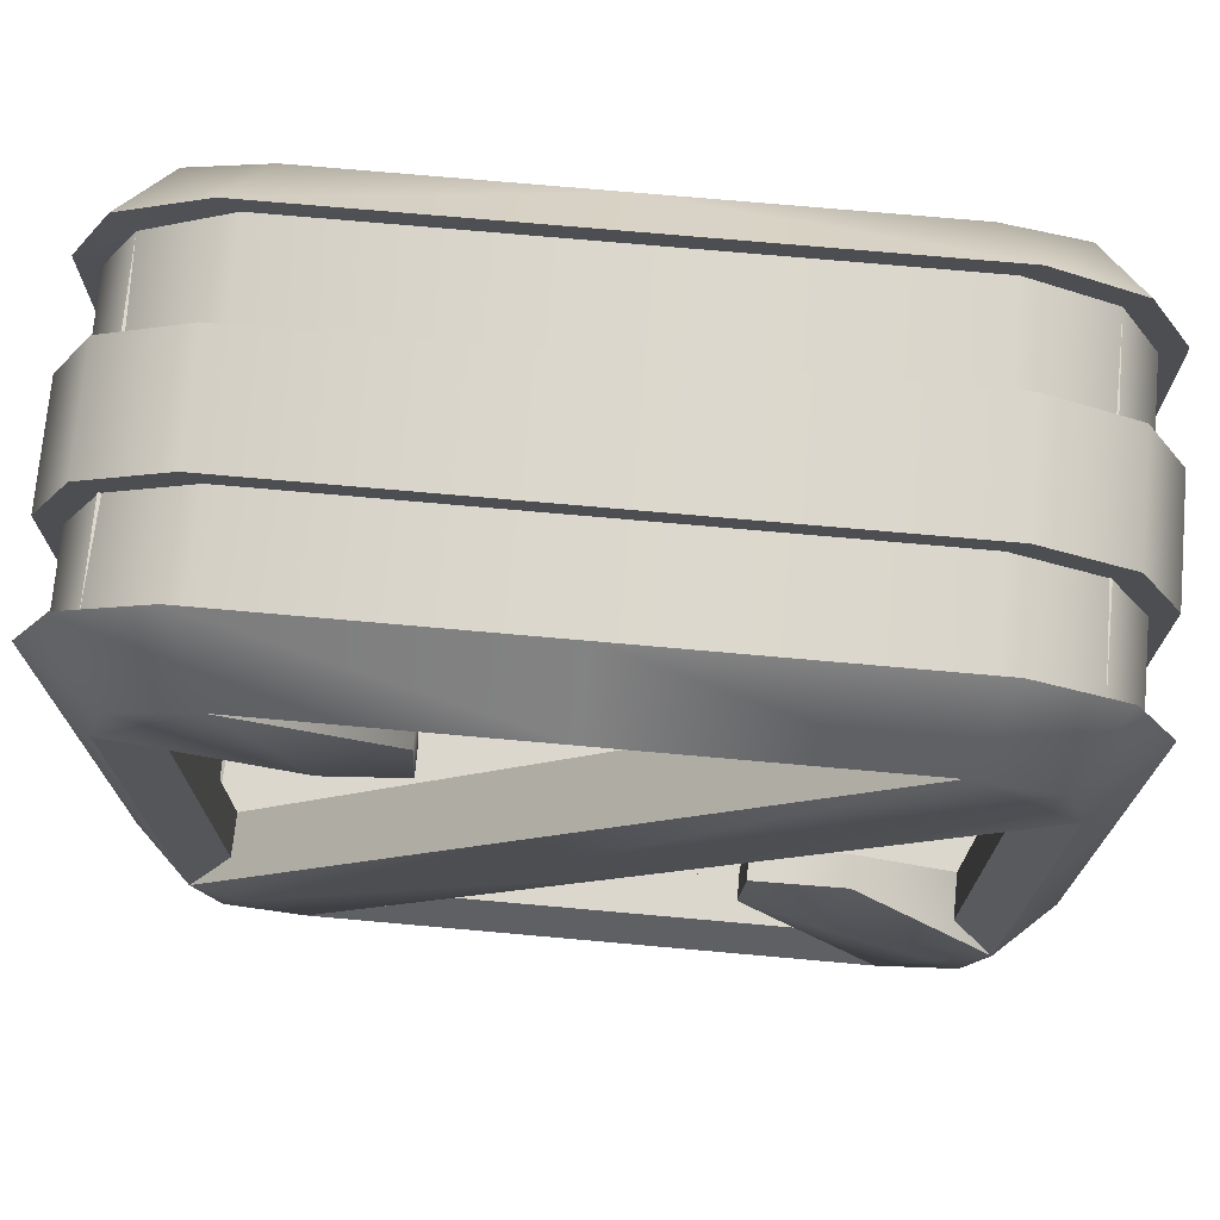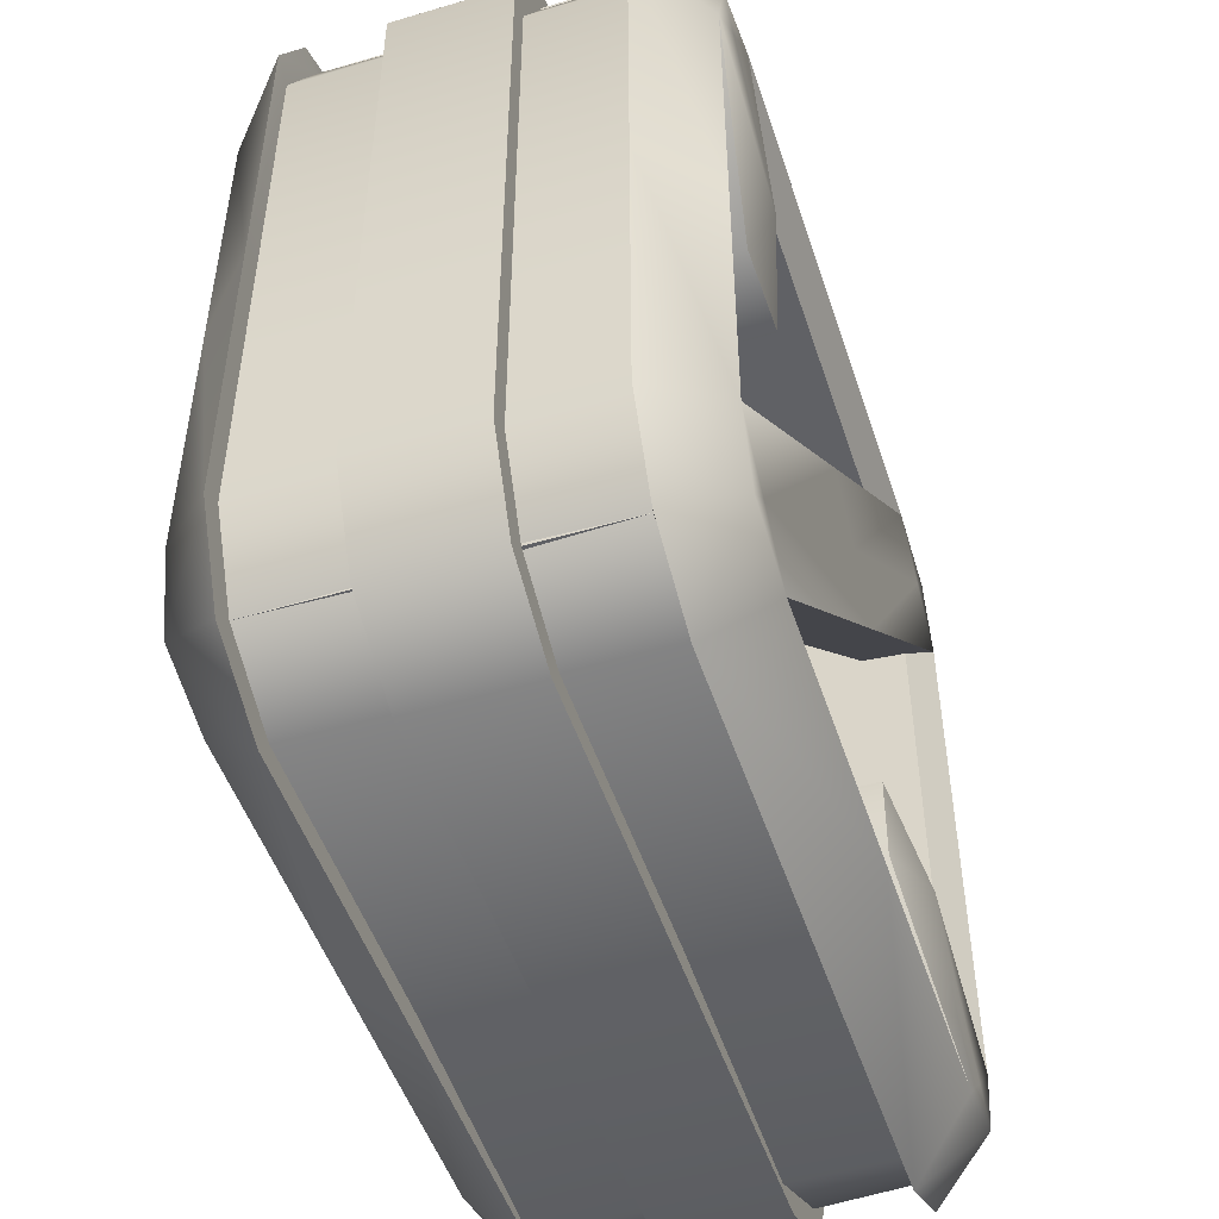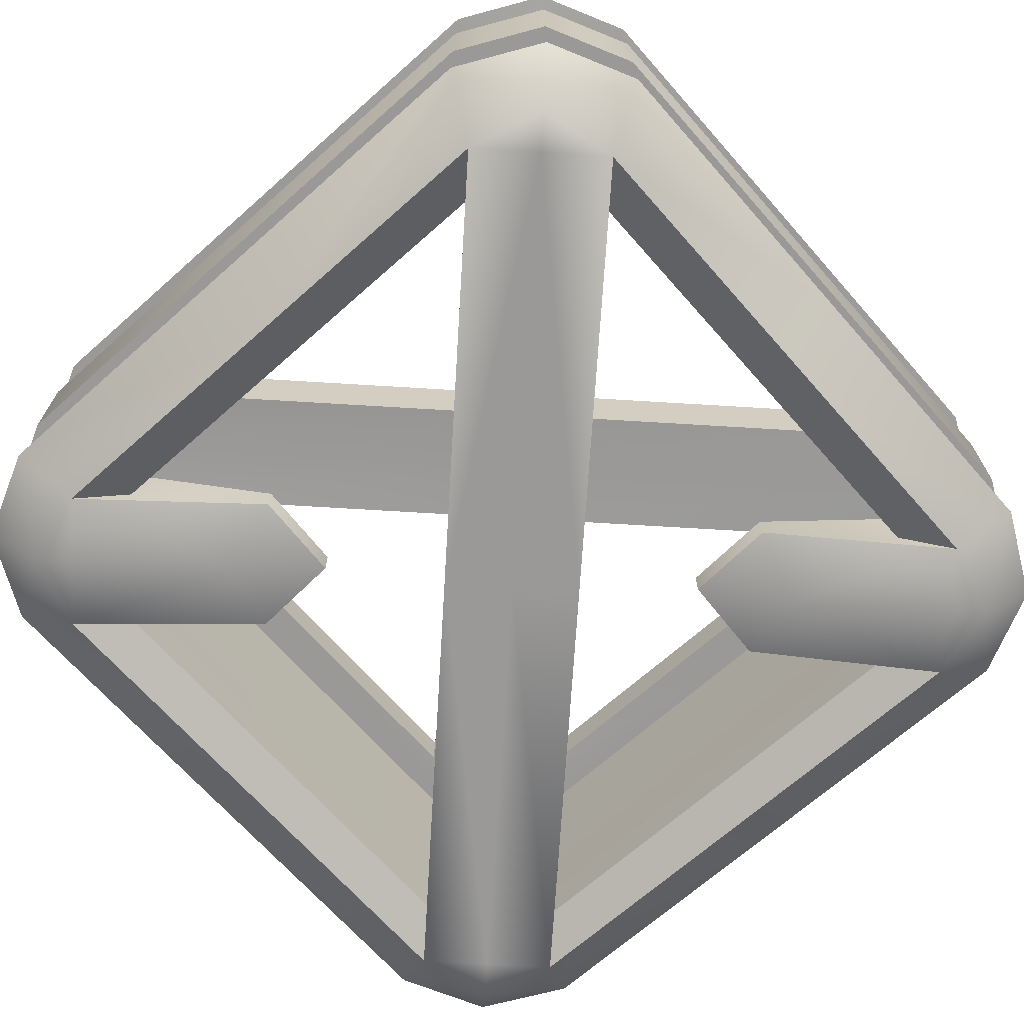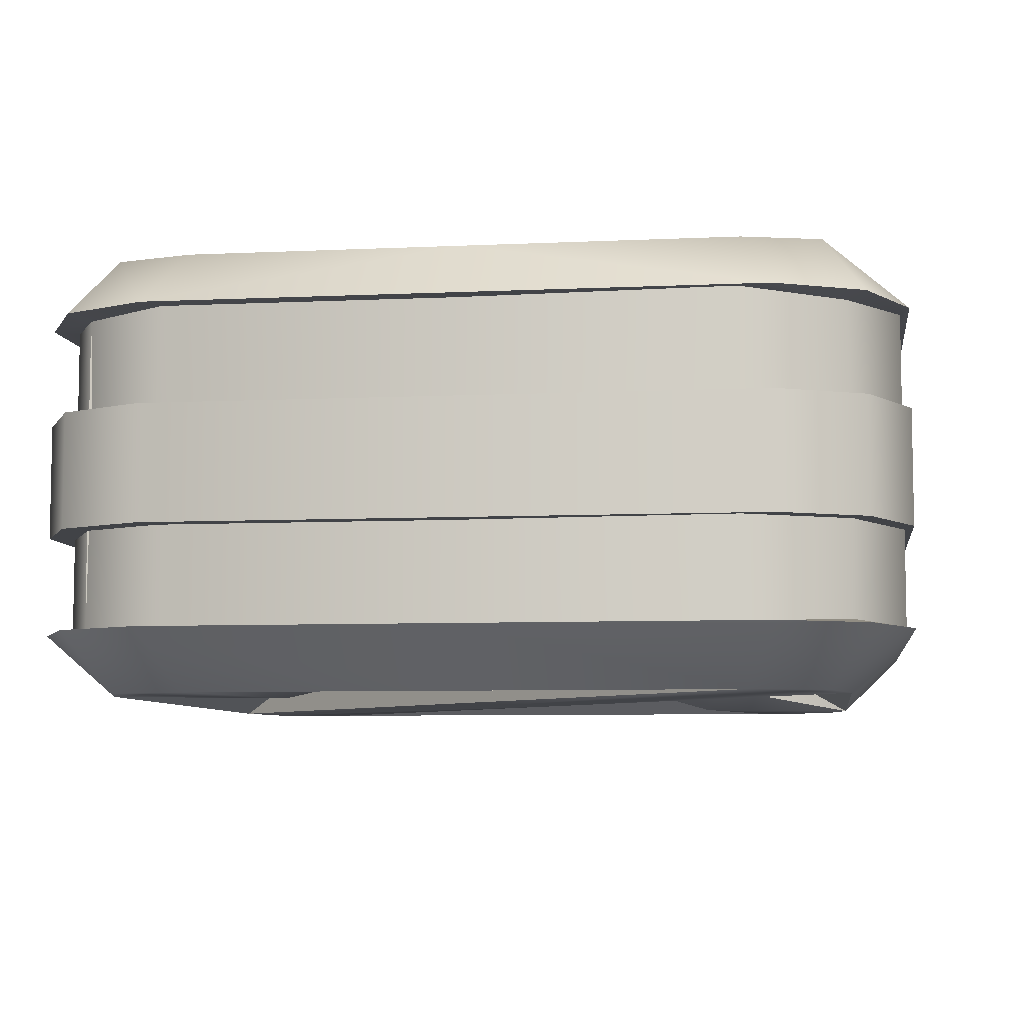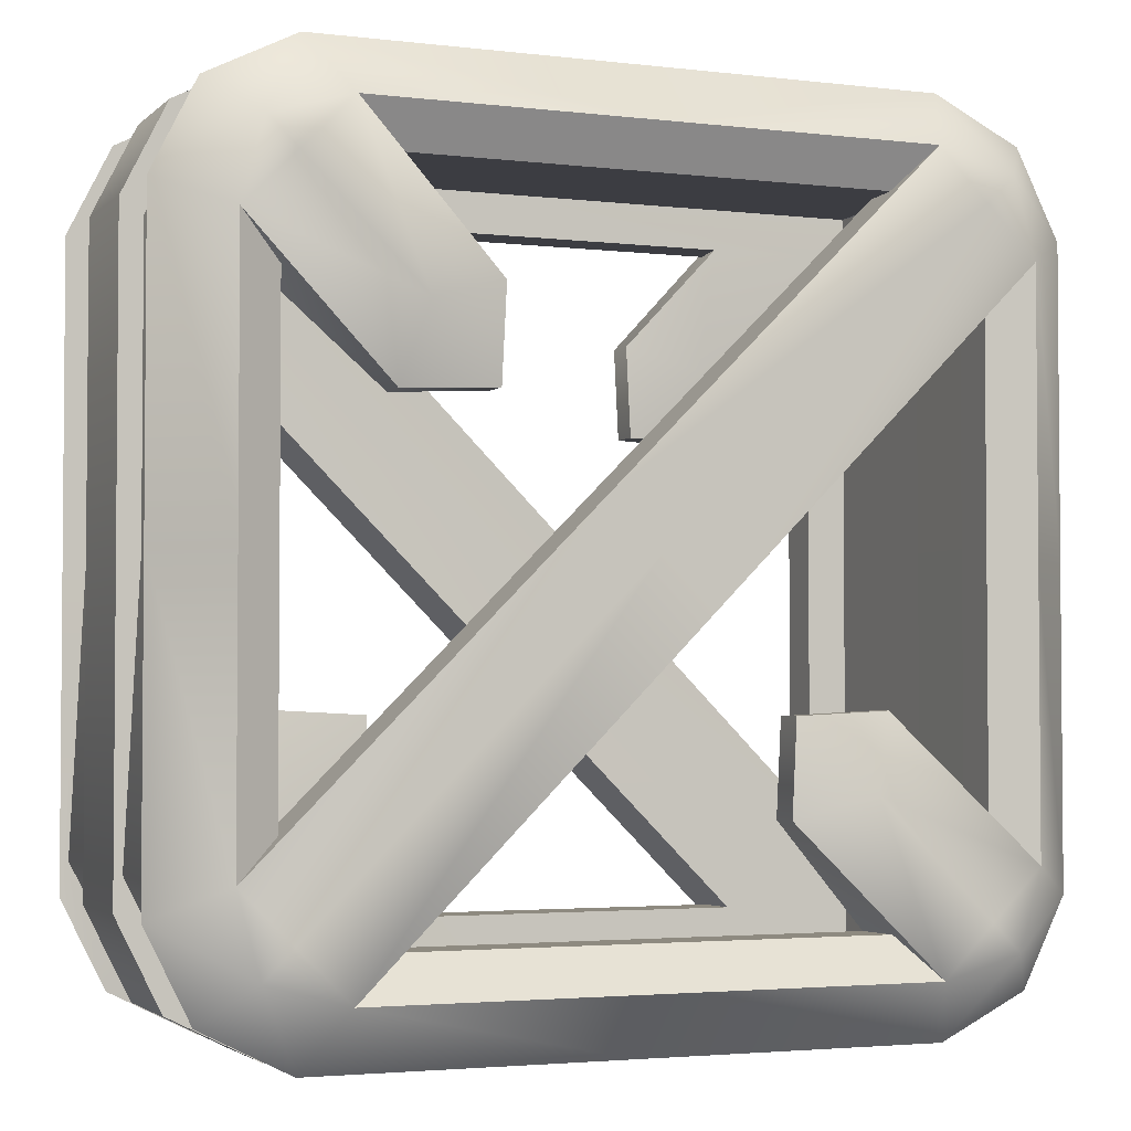
<metadata>
{"format":"obj","ext":"obj","renderer":"f3d","projection":"perspective","resolution":1024,"background":"white","views":[{"elev":72.9,"azim":-174.9,"up":"+Z"},{"elev":-49.7,"azim":108.0,"up":"+Z"},{"elev":-69.0,"azim":41.5,"up":"+Y"},{"elev":-7.0,"azim":-172.2,"up":"+Y"},{"elev":-2.9,"azim":-22.4,"up":"+Z"}]}
</metadata>
<code>
o Cube.001
v -0.5 -0.3613 1.5
v -1.2 -0.3613 1.5
v -1.165 -0.3613 1.45
v -0.5 -0.3613 1.45
v -1.308 -0.5 1.308
v -1.4 -0.3613 1.4
v 0.3575 -0.5 -0.1288
v -0.02048 -0.5 0.02048
v 0.02952 -0.45 0.192
v -1.4 -0.3613 -0.4
v -1.2 -0.3613 -0.5
v -1.125 -0.3613 -0.4817
v -1.357 -0.35 -0.3575
v -1.308 -0.5 -0.3075
v 0.1288 -0.5 -0.3575
v -0.192 -0.45 -0.02952
v -1.2 -0.1328 1.5
v -0.5 -0.1328 1.5
v -0.5 -0.1328 1.45
v -1.165 -0.1328 1.45
v -1.357 -0.5 0.5
v -1.5 -0.3613 0.5
v -1.5 -0.3613 1.2
v -1.357 -0.5 1.129
v 0.02046 -0.35 -0.2635
v -0.192 -0.3792 -0.02952
v -0.5 -0.3613 -0.5
v -1.129 -0.5 -0.3575
v -0.5 -0.5 -0.3575
v 0.5 -0.3613 1.2
v 0.4 -0.3613 1.4
v 0.3575 -0.35 1.357
v 0.45 -0.3613 1.165
v -0.5 -0.5 1.357
v -1.129 -0.5 1.357
v 0.5 -0.1328 1.2
v 0.5 -0.1328 0.5
v 0.45 -0.1328 0.5
v 0.45 -0.1328 1.165
v 0.3075 -0.5 1.308
v -1.5 -0.1328 -0.2
v -1.5 -0.1328 0.5
v -1.45 -0.1328 0.5
v -1.482 -0.1328 -0.1254
v 0.02952 -0.3792 0.192
v -0.1812 -0.3792 0.1812
v -0.02048 -0.35 0.02048
v 0.5 -0.3613 0.5
v 0.3575 -0.5 0.5
v 0.3575 -0.5 1.129
v 0.2 -0.1328 -0.5
v -0.5 -0.1328 -0.5
v -0.5 -0.1328 -0.45
v 0.165 -0.1328 -0.45
v -1.45 -0.3613 1.165
v -1.355 -0.3613 1.355
v -0.1812 -0.45 0.1812
v -1.5 -0.3613 -0.2
v -1.357 -0.5 -0.1288
v 0.3575 -0.35 1.143
v -0.3928 -0.35 0.3928
v -0.3856 -0.5 0.3856
v 0.2 -0.1328 1.5
v 0.165 -0.1328 1.45
v 0.1288 -0.5 1.357
v 0.2 -0.3613 1.5
v -1.357 -0 1.357
v -1.357 -0 1.143
v -1.357 -0 0.5
v -1.357 -0.35 0.5
v -1.357 -0.35 -0.1431
v -0.6072 -0.35 0.6072
v -0.6144 -0.5 0.6144
v 0.3575 -0.35 0.5
v 0.3575 -0 0.5
v 0.3575 -0 1.357
v -0.5 -0.35 0.5
v -1.143 -0.35 -0.3575
v -1.243 -0.5 -0.2431
v -0.5 -0.5 0.5
v 0.2431 -0.5 1.243
v 0.1431 -0.35 1.357
v -0.5 0 -0.3575
v 0.1431 0 -0.3575
v 0.3575 0 -0.3575
v 0.355 -0.3613 -0.355
v -0.5 -0.35 -0.3575
v -1.357 0 -0.3575
v -0.5 -0 1.357
v -0.5 -0.35 1.357
v -1.143 -0 1.357
v 0.2635 -0.35 1.137
v 0.2635 -0.35 0.4225
v -0.4225 -0.35 -0.2635
v -1.137 -0.35 -0.2635
v -1.243 -0.5 1.243
v -1.263 -0.35 0.5775
v -1.263 -0.35 1.02
v -1.263 -0.35 1.263
v -1.263 -0.35 -0.137
v 0.3575 0 -0.1431
v 0.2635 -0.35 -0.02046
v 0.2635 -0.45 1.126
v 0.2635 -0.45 0.4225
v -0.4225 -0.45 -0.2635
v -1.126 -0.45 -0.2635
v 0.2635 -0.35 -0.2635
v -0.9795 -0.5 0.9795
v -0.5775 -0.35 1.263
v -1.02 -0.35 1.263
v -1.263 -0.45 1.263
v -0.5775 -0.45 1.263
v -1.263 -0.45 -0.1255
v -1.263 -0.45 0.5775
v 0.137 -0.35 1.263
v 0.1255 -0.45 1.263
v -1.2 -0 1.5
v -0.5 -0 1.5
v 0.5 -0 1.2
v 0.5 -0 0.5
v -1.5 0 -0.2
v -1.5 -0 0.5
v 0.2 0 -0.5
v -0.5 0 -0.5
v 0.2 -0 1.5
v 0.4 -0.1328 -0.4
v 0.4 0 -0.4
v -1.4 -0.1328 1.4
v -1.4 -0 1.4
v -1.2 0 -0.5
v -1.2 -0.1328 -0.5
v -1.5 -0 1.2
v -1.5 -0.1328 1.2
v 0.4 -0.1328 1.4
v 0.4 -0 1.4
v 0.5 0 -0.2
v 0.5 -0.1328 -0.2
v -1.4 -0.1328 -0.4
v -1.4 0 -0.4
v 0.165 -0.3613 1.45
v 0.355 -0.1328 -0.355
v -1.355 -0.1328 1.355
v 0.45 -0.3613 0.5
v -1.45 -0.3613 0.5
v -1.125 -0.1328 -0.4817
v -1.45 -0.1328 1.165
v 0.355 -0.1328 1.355
v 0.45 -0.3613 -0.165
v 0.45 -0.1328 -0.165
v -1.363 -0.1328 -0.3629
v -1.482 -0.3613 -0.1254
v -0.5 -0.3613 -0.45
v 0.165 -0.3613 -0.45
v 0.2635 -0.45 -0.2635
v 0.5 -0.3613 -0.2
v 0.3075 -0.5 -0.3075
v 0.2 -0.3613 -0.5
v 0.2431 -0.5 -0.2431
v 0.4 -0.3613 -0.4
v -0.9795 -0.35 0.9795
v -0.8188 -0.3792 0.8188
v -0.808 -0.3792 1.03
v -1.03 -0.3792 0.808
v -1.03 -0.45 0.808
v -0.8188 -0.45 0.8188
v -0.808 -0.45 1.03
v -0.5 0.3613 -0.5
v -1.2 0.3613 -0.5
v -1.125 0.3613 -0.4817
v -0.5 0.3613 -0.45
v -1.308 0.5 -0.3075
v -1.4 0.3613 -0.4
v 0.3575 0.5 1.129
v -0.02048 0.5 0.9795
v 0.02952 0.45 0.808
v -1.4 0.3613 1.4
v -1.2 0.3613 1.5
v -1.165 0.3613 1.45
v -1.355 0.3613 1.355
v -1.308 0.5 1.308
v 0.1288 0.5 1.357
v -0.192 0.45 1.03
v -1.2 0.1328 -0.5
v -0.5 0.1328 -0.5
v -0.5 0.1328 -0.45
v -1.125 0.1328 -0.4817
v -1.357 0.5 0.5
v -1.5 0.3613 0.5
v -1.5 0.3613 -0.2
v -1.357 0.5 -0.1288
v 0.02046 0.35 1.263
v -0.192 0.3792 1.03
v -0.5 0.3613 1.5
v -1.129 0.5 1.357
v -0.5 0.5 1.357
v 0.5 0.3613 -0.2
v 0.4 0.3613 -0.4
v 0.3575 0.35 -0.3575
v 0.45 0.3613 -0.165
v -0.5 0.5 -0.3575
v -1.129 0.5 -0.3575
v 0.5 0.1328 -0.2
v 0.5 0.1328 0.5
v 0.45 0.1328 0.5
v 0.45 0.1328 -0.165
v 0.3075 0.5 -0.3075
v -1.5 0.1328 1.2
v -1.5 0.1328 0.5
v -1.45 0.1328 0.5
v -1.45 0.1328 1.165
v 0.02952 0.3792 0.808
v -0.1812 0.3792 0.8188
v -0.02048 0.35 0.9795
v 0.5 0.3613 0.5
v 0.3575 0.5 0.5
v 0.3575 0.5 -0.1288
v 0.2 0.1328 1.5
v -0.5 0.1328 1.5
v -0.5 0.1328 1.45
v 0.165 0.1328 1.45
v -1.482 0.3613 -0.1254
v -1.357 0.35 -0.3575
v -0.1812 0.45 0.8188
v -1.5 0.3613 1.2
v -1.357 0.5 1.129
v 0.3575 0.35 -0.1431
v -0.3928 0.35 0.6072
v -0.3856 0.5 0.6144
v 0.2 0.1328 -0.5
v 0.165 0.1328 -0.45
v 0.1288 0.5 -0.3575
v 0.2 0.3613 -0.5
v -1.357 0 -0.1431
v -1.357 0.35 0.5
v -1.357 0.35 1.143
v -0.6072 0.35 0.3928
v -0.6144 0.5 0.3856
v 0.3575 0.35 0.5
v -0.5 0.35 0.5
v -1.143 0.35 1.357
v -1.243 0.5 1.243
v -0.5 0.5 0.5
v 0.2431 0.5 -0.2431
v 0.1431 0.35 -0.3575
v 0.1431 -0 1.357
v 0.3575 0.35 1.357
v -0.5 0.35 1.357
v -0.5 0.35 -0.3575
v -1.143 0 -0.3575
v 0.2635 0.35 -0.137
v 0.2635 0.35 0.5775
v -0.4225 0.35 1.263
v -1.137 0.35 1.263
v -1.243 0.5 -0.2431
v -1.263 0.35 0.4225
v -1.263 0.35 -0.02046
v -1.263 0.35 -0.2635
v -1.263 0.35 1.137
v 0.3575 -0 1.143
v 0.2635 0.35 1.02
v 0.2635 0.45 -0.1255
v 0.2635 0.45 0.5775
v -0.4225 0.45 1.263
v -1.126 0.45 1.263
v 0.2635 0.35 1.263
v -0.9795 0.5 0.02048
v -0.5775 0.35 -0.2635
v -1.02 0.35 -0.2635
v -1.263 0.45 -0.2635
v -0.5775 0.45 -0.2635
v -1.263 0.45 1.126
v -1.263 0.45 0.4225
v 0.137 0.35 -0.2635
v 0.1255 0.45 -0.2635
v 0.4 0.1328 1.4
v -1.4 0.1328 -0.4
v -1.2 0.1328 1.5
v -1.5 0.1328 -0.2
v 0.4 0.1328 -0.4
v 0.5 0.1328 1.2
v -1.4 0.1328 1.4
v 0.165 0.3613 -0.45
v 0.355 0.1328 1.355
v -1.363 0.1328 -0.3629
v 0.45 0.3613 0.5
v -1.45 0.3613 0.5
v -1.165 0.1328 1.45
v -1.482 0.1328 -0.1254
v 0.355 0.1328 -0.355
v 0.45 0.3613 1.165
v 0.45 0.1328 1.165
v -1.355 0.1328 1.355
v -1.45 0.3613 1.165
v -0.5 0.3613 1.45
v 0.165 0.3613 1.45
v 0.2635 0.45 1.263
v 0.5 0.3613 1.2
v 0.3075 0.5 1.308
v 0.2 0.3613 1.5
v 0.2431 0.5 1.243
v 0.4 0.3613 1.4
v -0.9795 0.35 0.02048
v -0.8188 0.3792 0.1812
v -0.808 0.3792 -0.02952
v -1.03 0.3792 0.192
v -1.03 0.45 0.192
v -0.8188 0.45 0.1812
v -0.808 0.45 -0.02952
f 1 4 3 2
f 5 2 6
f 7 9 8
f 10 13 12 11
f 11 14 10
f 8 16 15
f 17 20 19 18
f 21 24 23 22
f 15 16 26 25
f 27 29 28 11
f 30 33 32 31
f 34 1 2 35
f 36 39 38 37
f 30 31 40
f 41 44 43 42
f 45 47 46
f 48 30 50 49
f 51 54 53 52
f 6 56 55 23
f 9 45 46 57
f 14 59 58
f 16 8 57
f 50 62 61 60
f 18 19 64 63
f 40 66 65
f 67 56 70 69 68
f 59 73 72 71
f 32 76 75 74 60
f 60 61 77 32
f 78 61 62 28
f 14 79 59
f 13 77 61 78
f 28 62 80 79
f 71 72 77 13
f 40 81 50
f 32 77 72 82
f 65 81 40
f 82 72 73 65
f 6 23 5
f 46 26 16 57
f 14 58 10
f 31 66 40
f 83 87 86 85 84
f 88 13 78 87 83
f 69 70 71 13 88
f 76 32 82 90 89
f 89 90 56 67 91
f 8 9 57
f 74 93 92 60
f 78 95 94 87
f 5 96 35
f 56 99 98 97 70
f 70 97 100 71
f 74 75 101 85 86
f 102 45 9 7
f 93 104 103 92
f 95 106 105 94
f 50 103 104 49
f 29 105 106 28
f 107 47 45 102
f 87 94 25 107 86
f 86 107 102 93 74
f 96 108 35
f 109 112 111 110
f 97 114 113 100
f 115 116 112 109
f 34 112 116 65
f 82 115 109 90
f 21 114 111 24
f 90 109 110 99 56
f 59 113 114 21
f 17 18 118 117
f 36 37 120 119
f 41 42 122 121
f 51 52 124 123
f 18 63 125 118
f 126 51 123 127
f 128 17 117 129
f 52 131 130 124
f 42 133 132 122
f 134 36 119 135
f 37 137 136 120
f 138 41 121 139
f 131 138 139 130
f 133 128 129 132
f 137 126 127 136
f 63 134 135 125
f 31 32 140 66
f 126 141 54 51
f 128 142 20 17
f 48 143 33 30
f 23 55 144 22
f 52 53 145 131
f 42 43 146 133
f 25 26 47 107
f 134 147 39 36
f 140 32 147 64
f 148 86 141 149
f 55 56 142 146
f 12 13 150 145
f 13 151 44 150
f 143 148 149 38
f 32 33 39 147
f 144 55 146 43
f 152 12 145 53
f 56 3 20 142
f 86 153 54 141
f 4 140 64 19
f 153 152 53 54
f 151 144 43 44
f 33 143 38 39
f 3 4 19 20
f 2 3 56 6
f 66 140 4 1
f 58 151 13 10
f 63 64 147 134
f 154 105 29 15
f 137 149 141 126
f 133 146 142 128
f 11 12 152 27
f 131 145 150 138
f 22 144 151 58
f 138 150 44 41
f 37 38 149 137
f 28 14 11
f 79 14 28
f 59 21 22 58
f 79 80 73 59
f 81 80 62 50
f 66 1 34 65
f 81 65 73 80
f 30 40 50
f 154 104 93 102
f 96 5 24
f 47 26 46
f 108 96 24
f 2 5 35
f 24 5 23
f 7 156 155
f 157 156 15
f 8 158 7
f 158 156 7
f 157 153 86 159
f 160 162 161
f 111 114 97 98
f 111 112 34 35
f 155 148 143 48
f 49 104 154 7
f 110 162 160 99
f 94 105 154 25
f 158 8 15
f 156 158 15
f 99 160 163 98
f 98 163 164 24
f 159 155 156
f 159 86 148 155
f 29 27 157 15
f 49 7 155 48
f 156 157 159
f 27 152 153 157
f 108 164 165
f 161 162 166 165
f 166 108 165
f 164 163 161 165
f 163 160 161
f 35 166 162 110
f 108 166 35
f 24 164 108
f 167 170 169 168
f 171 168 172
f 173 175 174
f 176 179 178 177
f 177 180 176
f 174 182 181
f 183 186 185 184
f 187 190 189 188
f 181 182 192 191
f 193 195 194 177
f 196 199 198 197
f 200 167 168 201
f 202 205 204 203
f 196 197 206
f 207 210 209 208
f 211 213 212
f 214 196 216 215
f 217 220 219 218
f 172 222 221 189
f 175 211 212 223
f 180 225 224
f 182 174 223
f 216 228 227 226
f 184 185 230 229
f 206 232 231
f 88 222 234 69 233
f 225 237 236 235
f 198 85 75 238 226
f 226 227 239 198
f 240 227 228 194
f 180 241 225
f 179 239 227 240
f 194 228 242 241
f 235 236 239 179
f 206 243 216
f 198 239 236 244
f 231 243 206
f 244 236 237 231
f 172 189 171
f 212 192 182 223
f 180 224 176
f 197 232 206
f 89 247 246 76 245
f 67 179 240 247 89
f 69 234 235 179 67
f 85 198 244 248 83
f 83 248 222 88 249
f 174 175 223
f 238 251 250 226
f 240 253 252 247
f 171 254 201
f 222 257 256 255 234
f 234 255 258 235
f 238 75 259 76 246
f 260 211 175 173
f 251 262 261 250
f 253 264 263 252
f 216 261 262 215
f 195 263 264 194
f 265 213 211 260
f 247 252 191 265 246
f 246 265 260 251 238
f 254 266 201
f 267 270 269 268
f 255 272 271 258
f 273 274 270 267
f 200 270 274 231
f 244 273 267 248
f 187 272 269 190
f 248 267 268 257 222
f 225 271 272 187
f 183 184 124 130
f 202 203 120 136
f 207 208 122 132
f 217 218 118 125
f 184 229 123 124
f 275 217 125 135
f 276 183 130 139
f 218 277 117 118
f 208 278 121 122
f 279 202 136 127
f 203 280 119 120
f 281 207 132 129
f 277 281 129 117
f 278 276 139 121
f 280 275 135 119
f 229 279 127 123
f 197 198 282 232
f 275 283 220 217
f 276 284 186 183
f 214 285 199 196
f 189 221 286 188
f 218 219 287 277
f 208 209 288 278
f 191 192 213 265
f 279 289 205 202
f 282 198 289 230
f 290 246 283 291
f 221 222 284 288
f 178 179 292 287
f 179 293 210 292
f 285 290 291 204
f 198 199 205 289
f 286 221 288 209
f 294 178 287 219
f 222 169 186 284
f 246 295 220 283
f 170 282 230 185
f 295 294 219 220
f 293 286 209 210
f 199 285 204 205
f 169 170 185 186
f 168 169 222 172
f 232 282 170 167
f 224 293 179 176
f 229 230 289 279
f 296 263 195 181
f 280 291 283 275
f 278 288 284 276
f 177 178 294 193
f 277 287 292 281
f 188 286 293 224
f 281 292 210 207
f 203 204 291 280
f 194 180 177
f 241 180 194
f 225 187 188 224
f 241 242 237 225
f 243 242 228 216
f 232 167 200 231
f 243 231 237 242
f 196 206 216
f 296 262 251 260
f 254 171 190
f 213 192 212
f 266 254 190
f 168 171 201
f 190 171 189
f 173 298 297
f 299 298 181
f 174 300 173
f 300 298 173
f 299 295 246 301
f 302 304 303
f 269 272 255 256
f 269 270 200 201
f 297 290 285 214
f 215 262 296 173
f 268 304 302 257
f 252 263 296 191
f 300 174 181
f 298 300 181
f 257 302 305 256
f 256 305 306 190
f 301 297 298
f 301 246 290 297
f 195 193 299 181
f 215 173 297 214
f 298 299 301
f 193 294 295 299
f 266 306 307
f 303 304 308 307
f 308 266 307
f 306 305 303 307
f 305 302 303
f 201 308 304 268
f 266 308 201
f 190 306 266

</code>
